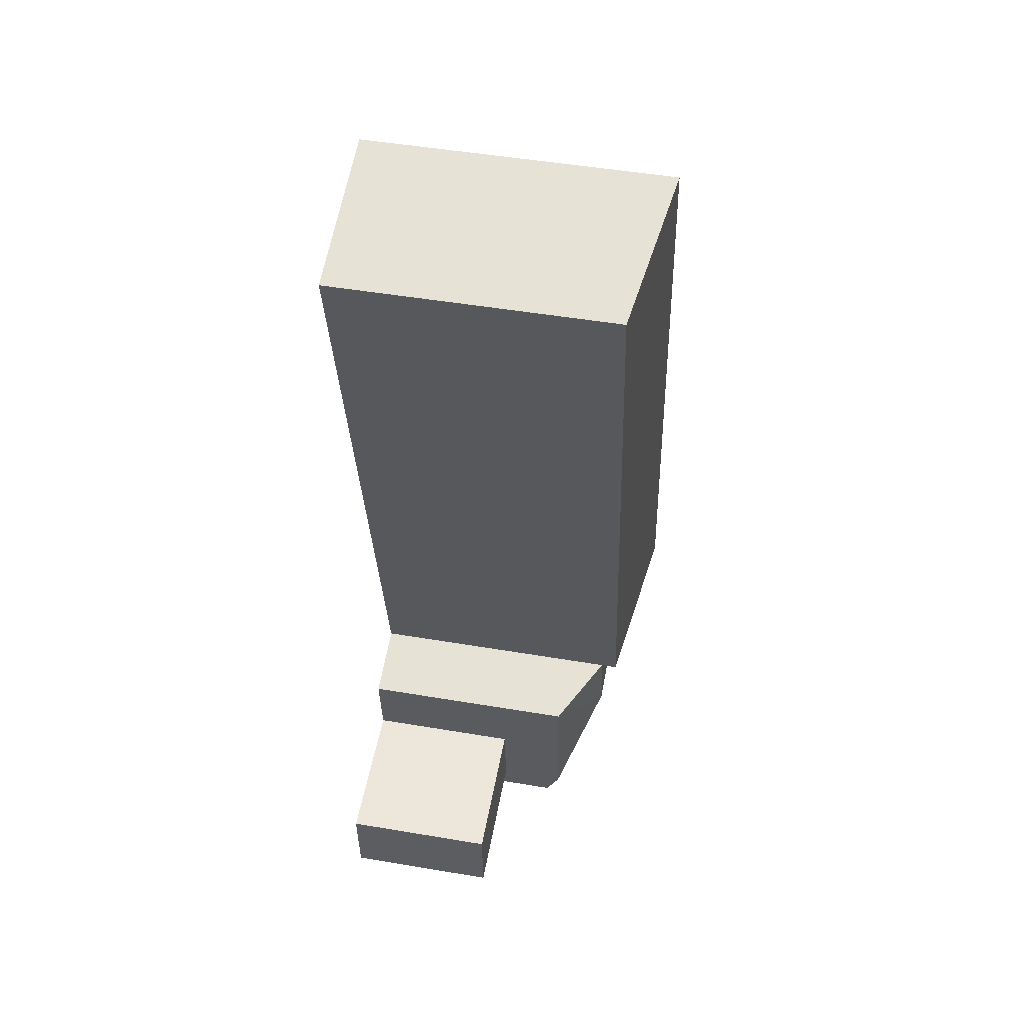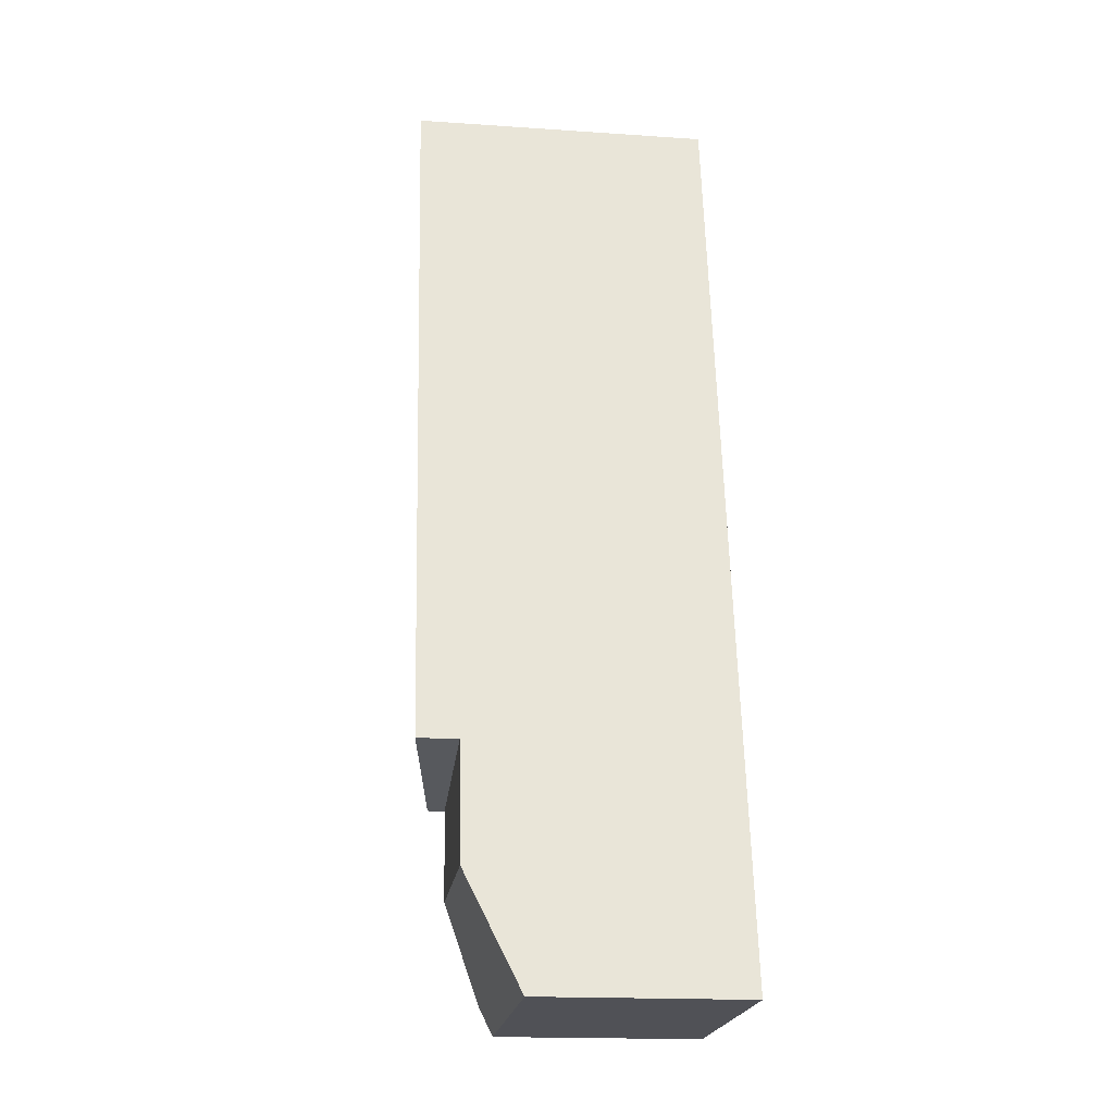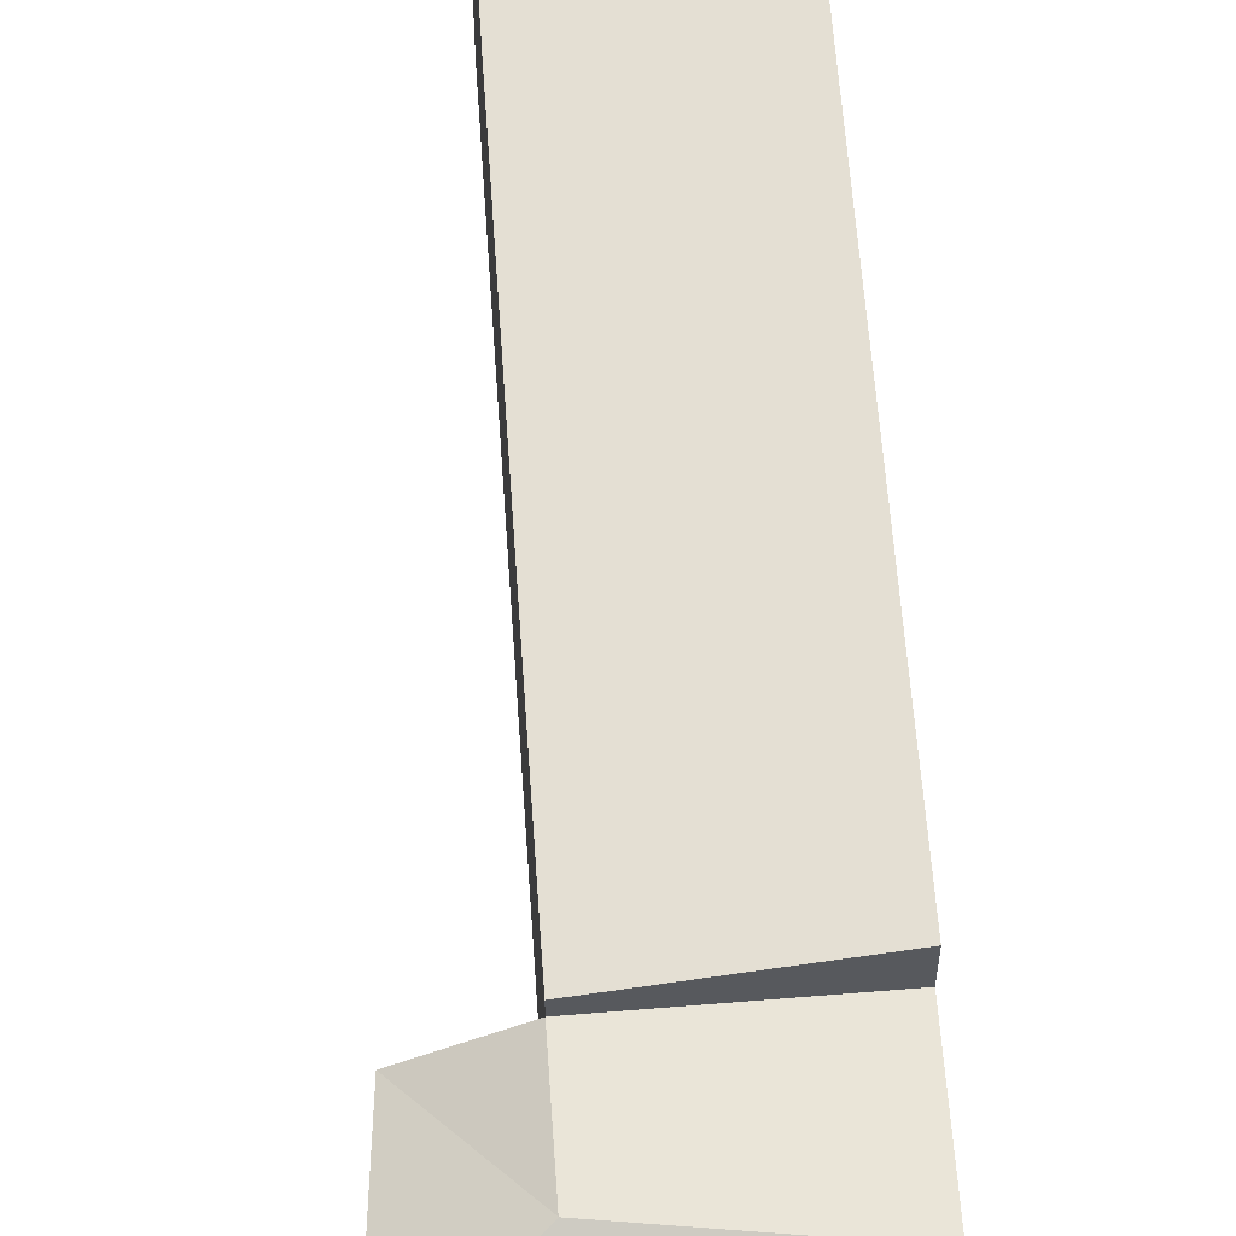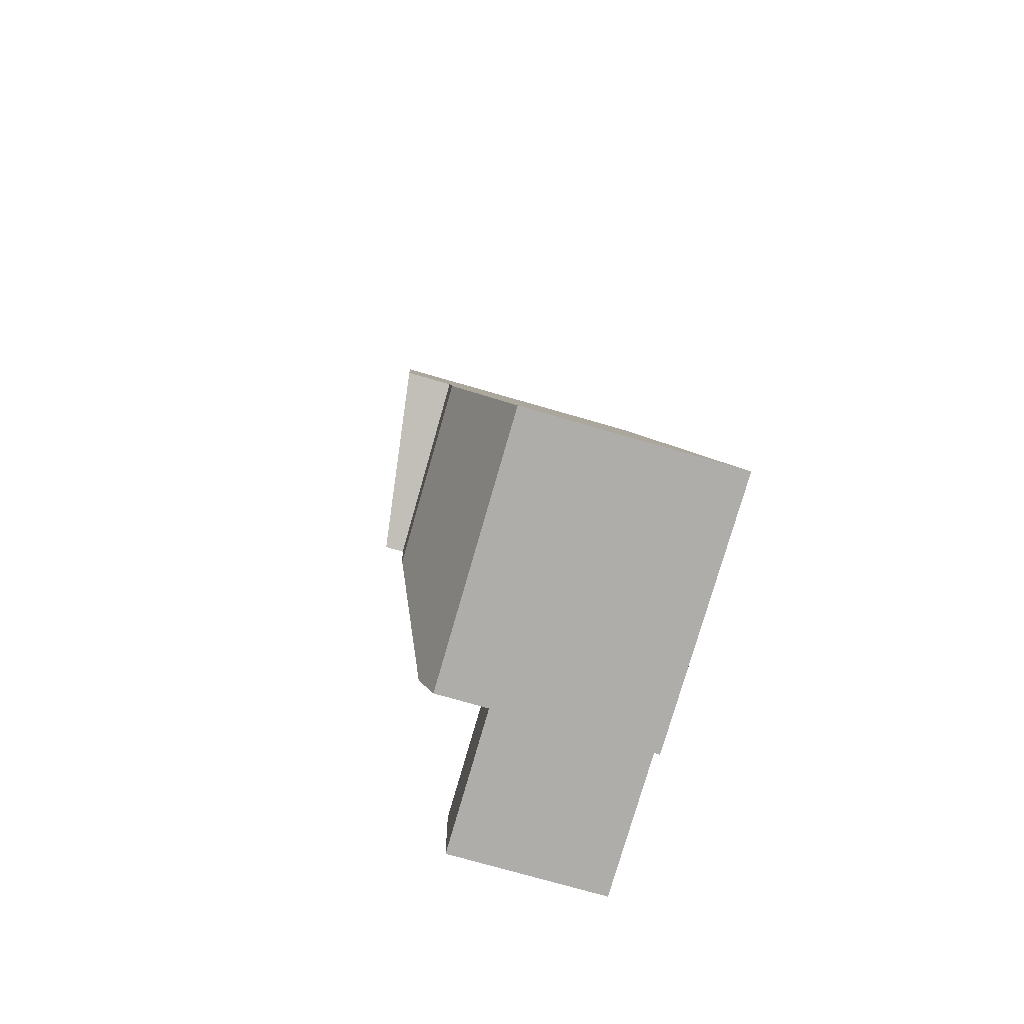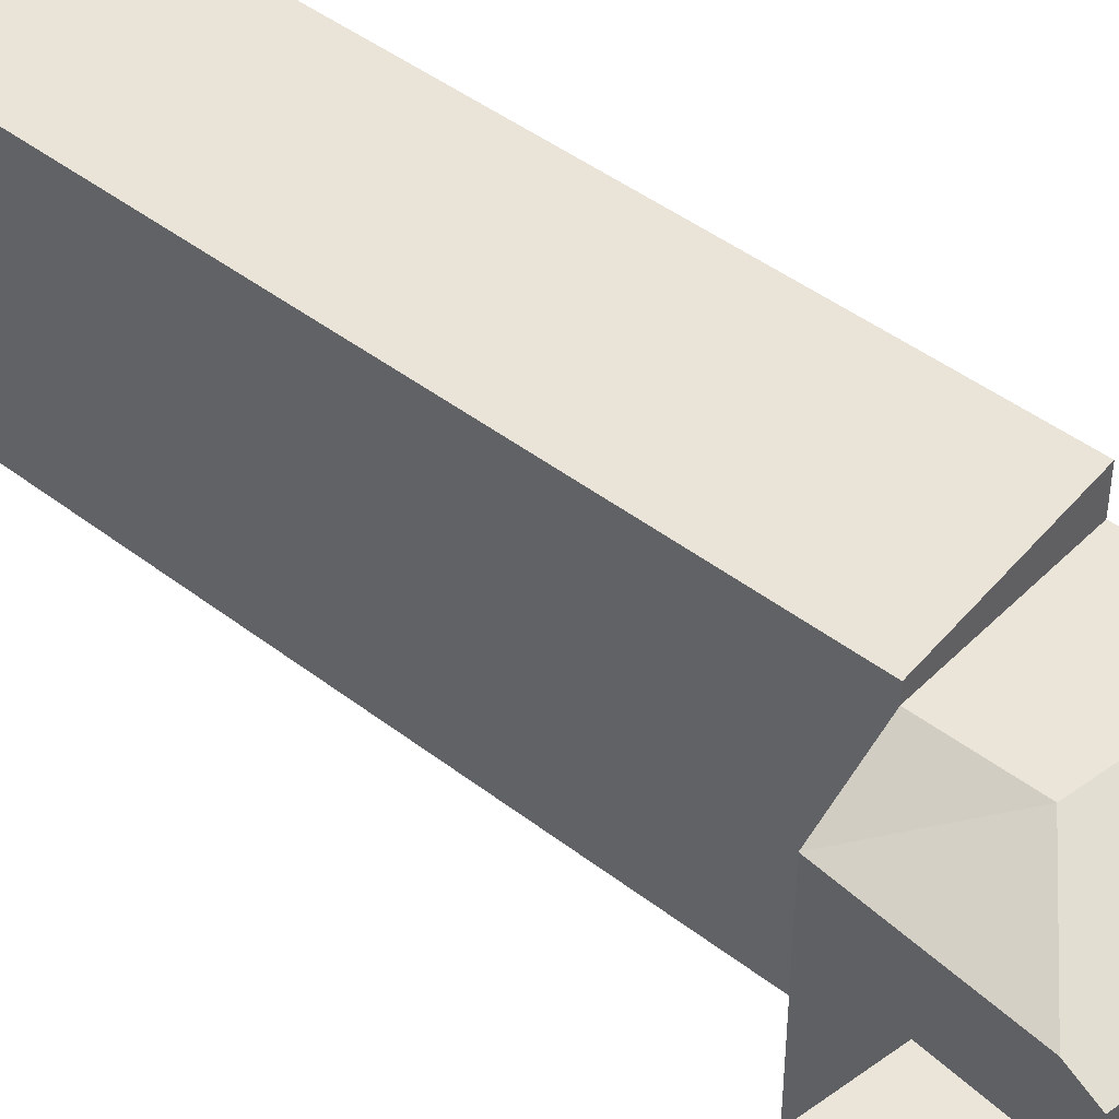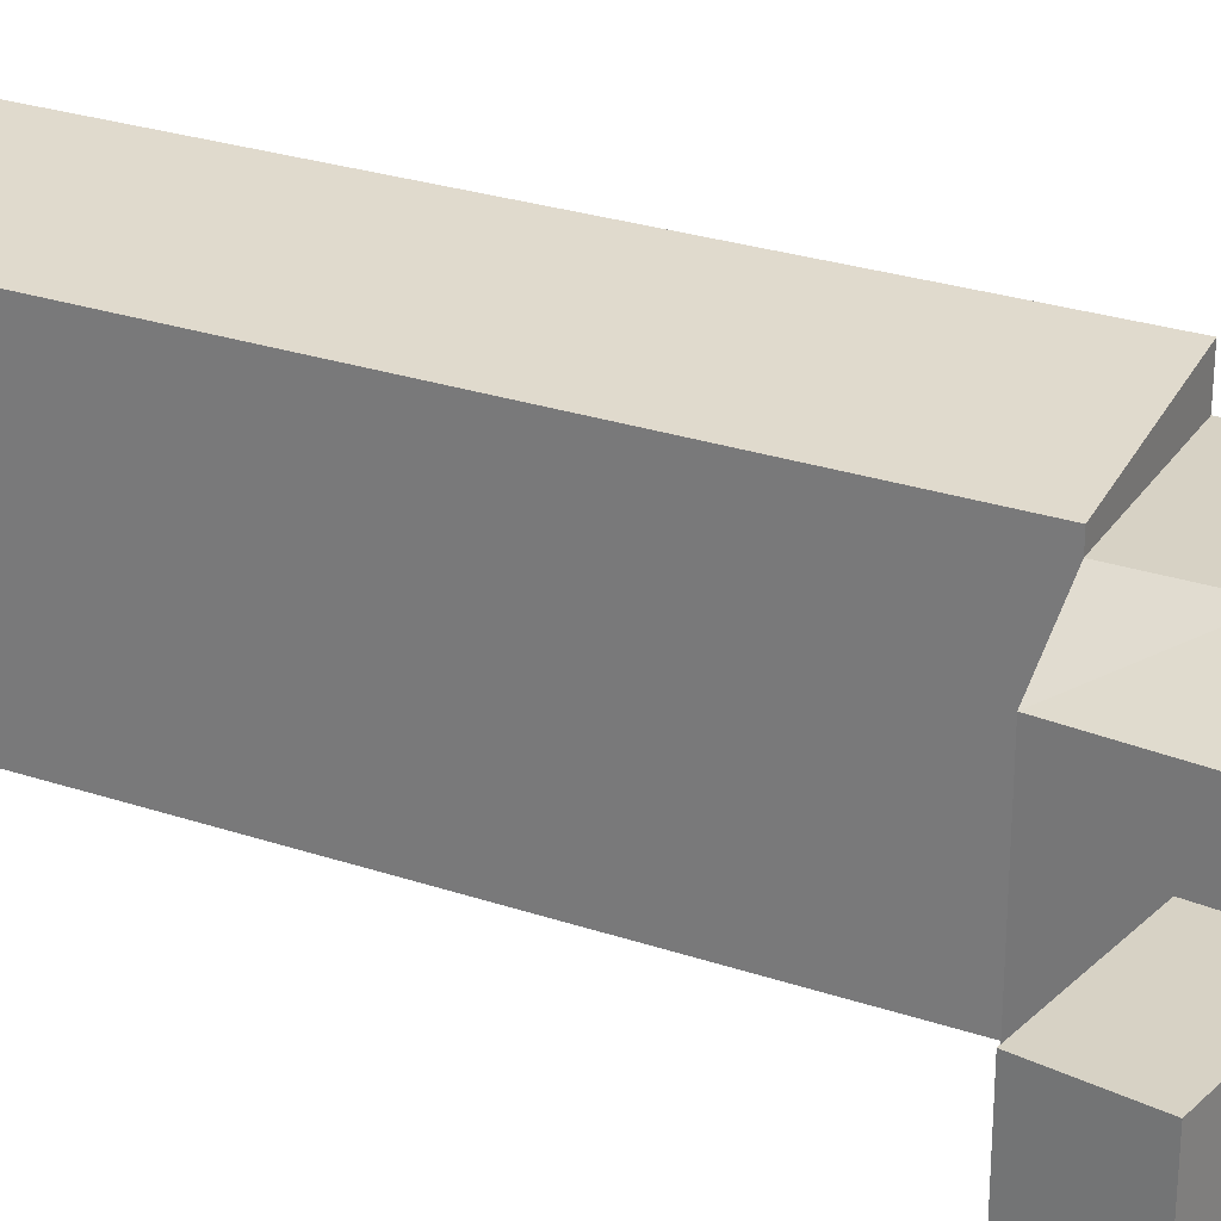
<metadata>
{"format":"obj","ext":"obj","renderer":"f3d","projection":"perspective","resolution":1024,"background":"white","views":[{"elev":49.9,"azim":100.5,"up":"+Z"},{"elev":-18.0,"azim":-97.6,"up":"+Z"},{"elev":59.5,"azim":-173.0,"up":"+Y"},{"elev":-74.9,"azim":-106.1,"up":"+Z"},{"elev":44.6,"azim":142.8,"up":"+Y"},{"elev":27.3,"azim":128.3,"up":"+Y"}]}
</metadata>
<code>
v  19.11 11.01 1.273
v  29.97 -4.92e-17 0.8035
v  19.11 -7.794e-17 1.273
v  29.97 11.01 0.8032
v  30.19 11.01 6.962
v  30.19 -4.263e-16 6.963
v  19.7 11.01 7.416
v  19.7 -4.541e-16 7.416
v  12.17 14.82 -0.5271
v  18.91 5.01e-17 -0.8182
v  12.17 3.225e-17 -0.5266
v  18.91 14.82 -0.8187
v  19.11 15.82 1.272
v  19.7 15.82 7.416
v  20.24 15.82 13.07
v  20.24 -8.005e-16 13.07
v  15.01 18.74 14.17
v  15.01 -8.677e-16 14.17
v  0.4021 15.82 2.082
v  0 0 0
v  0.4018 -1.275e-16 2.082
v  0.0003164 14.82 -0.0004687
v  1.583 18.74 8.2
v  1.582 -5.021e-16 8.2
v  3.212 18.74 16.64
v  3.211 -1.019e-15 16.64
v  12.97 21.63 67.19
v  12.96 -4.114e-15 67.19
v  3.212 21.63 16.64
v  15.01 19.93 14.17
v  24.76 19.93 64.72
v  24.76 -3.963e-15 64.72
v  12.58 -9.527e-17 1.556
v  13.76 -4.699e-16 7.673
v  13.76 18.74 7.673
v  12.58 15.82 1.555
g defaultobject
f 1 2 3
f 2 1 4
f 2 5 6
f 5 2 4
f 6 7 8
f 7 6 5
f 9 10 11
f 10 9 12
f 10 13 3
f 13 10 12
f 1 14 7
f 14 1 13
f 8 15 16
f 15 8 14
f 16 17 18
f 17 16 15
f 19 20 21
f 20 19 22
f 22 11 20
f 11 22 9
f 23 21 24
f 21 23 19
f 25 24 26
f 24 25 23
f 27 26 28
f 26 27 29
f 29 17 25
f 17 29 30
f 18 31 32
f 31 18 30
f 32 27 28
f 27 32 31
f 2 8 3
f 8 2 6
f 33 10 3
f 10 33 11
f 3 34 33
f 34 3 8
f 8 18 34
f 18 8 16
f 21 11 33
f 11 21 20
f 24 33 34
f 33 24 21
f 34 26 24
f 26 34 18
f 26 32 28
f 32 26 18
f 13 35 14
f 15 35 17
f 35 15 14
f 9 19 36
f 19 9 22
f 36 23 35
f 23 36 19
f 17 23 25
f 23 17 35
f 31 29 27
f 29 31 30
f 5 1 7
f 1 5 4
f 12 36 13
f 36 12 9
f 36 35 13

</code>
